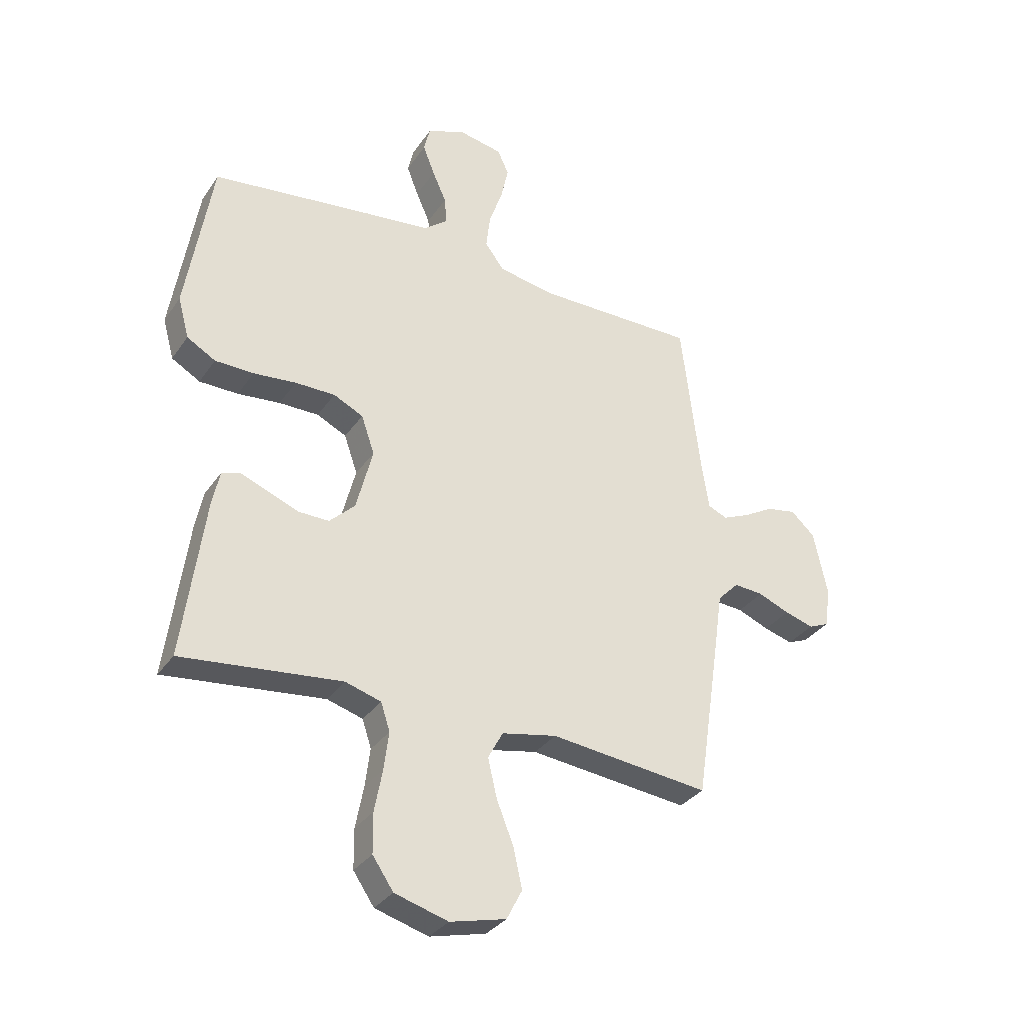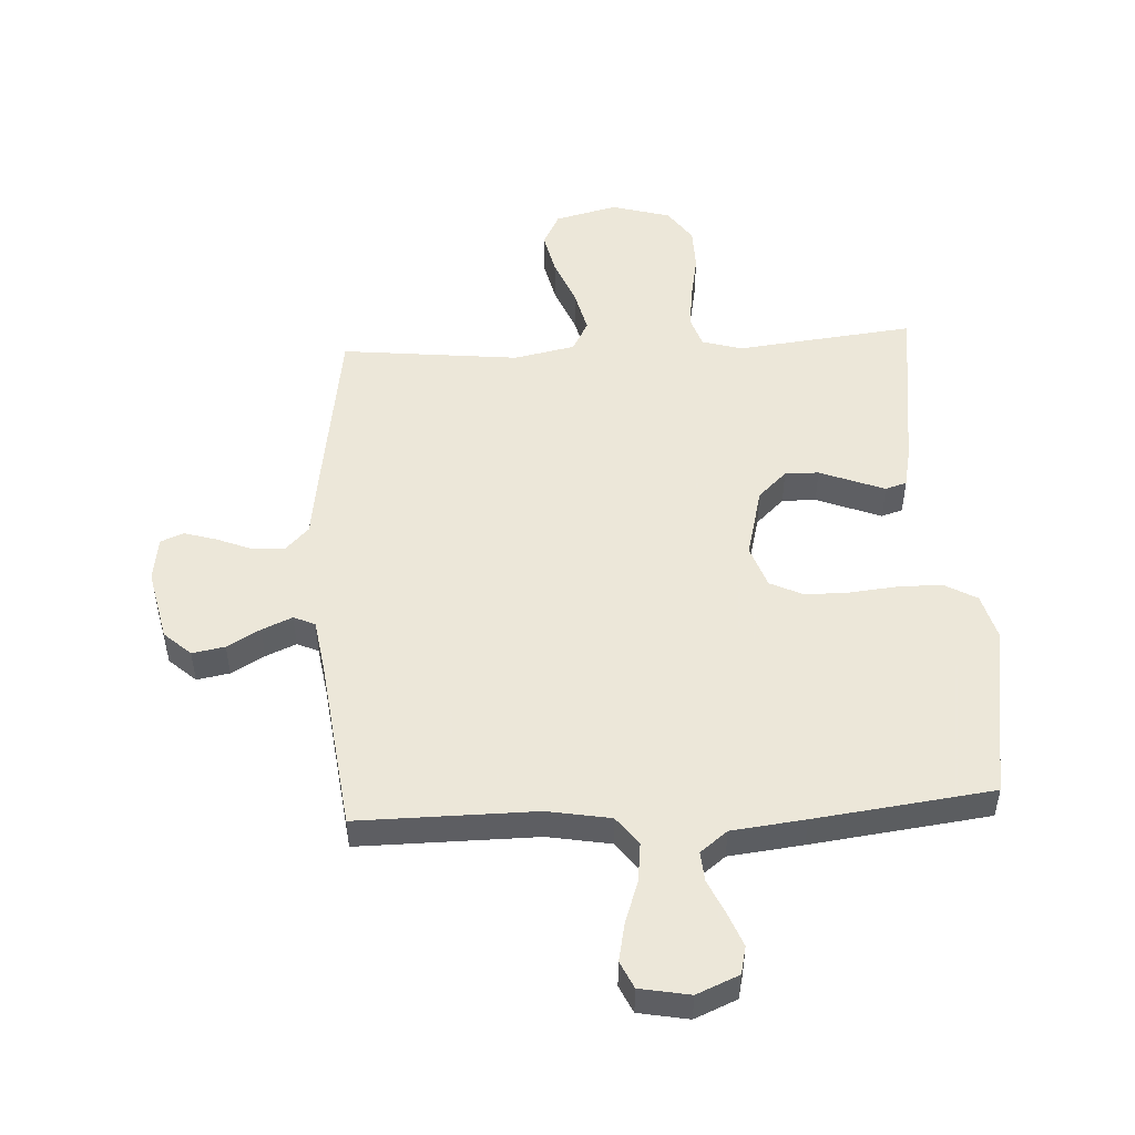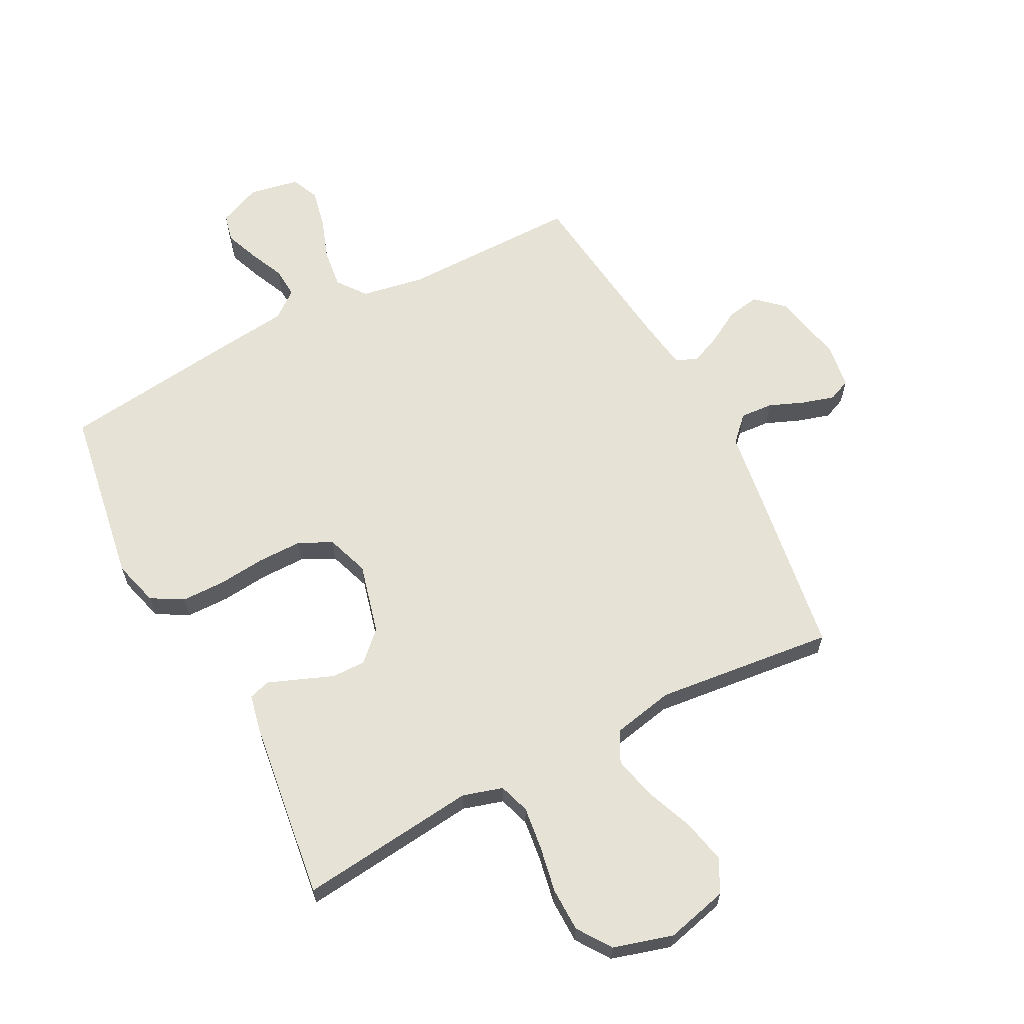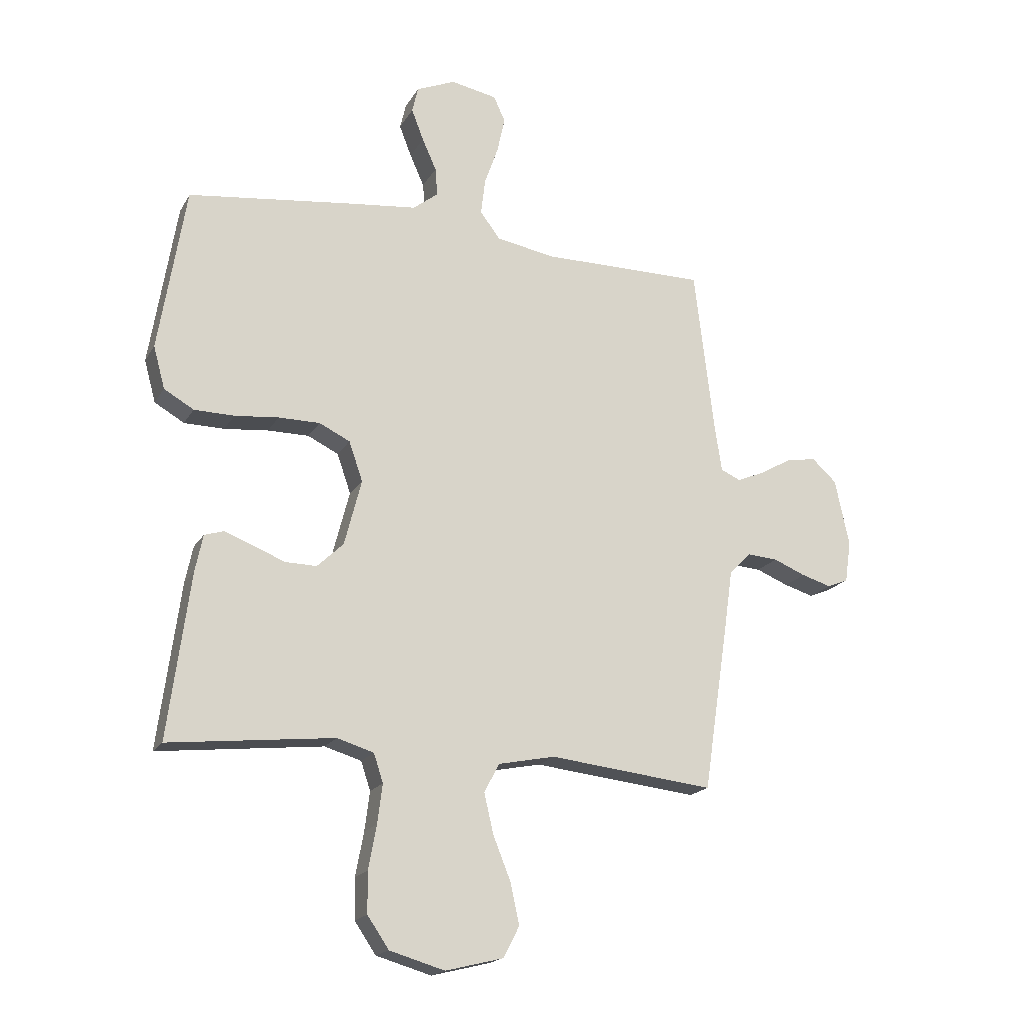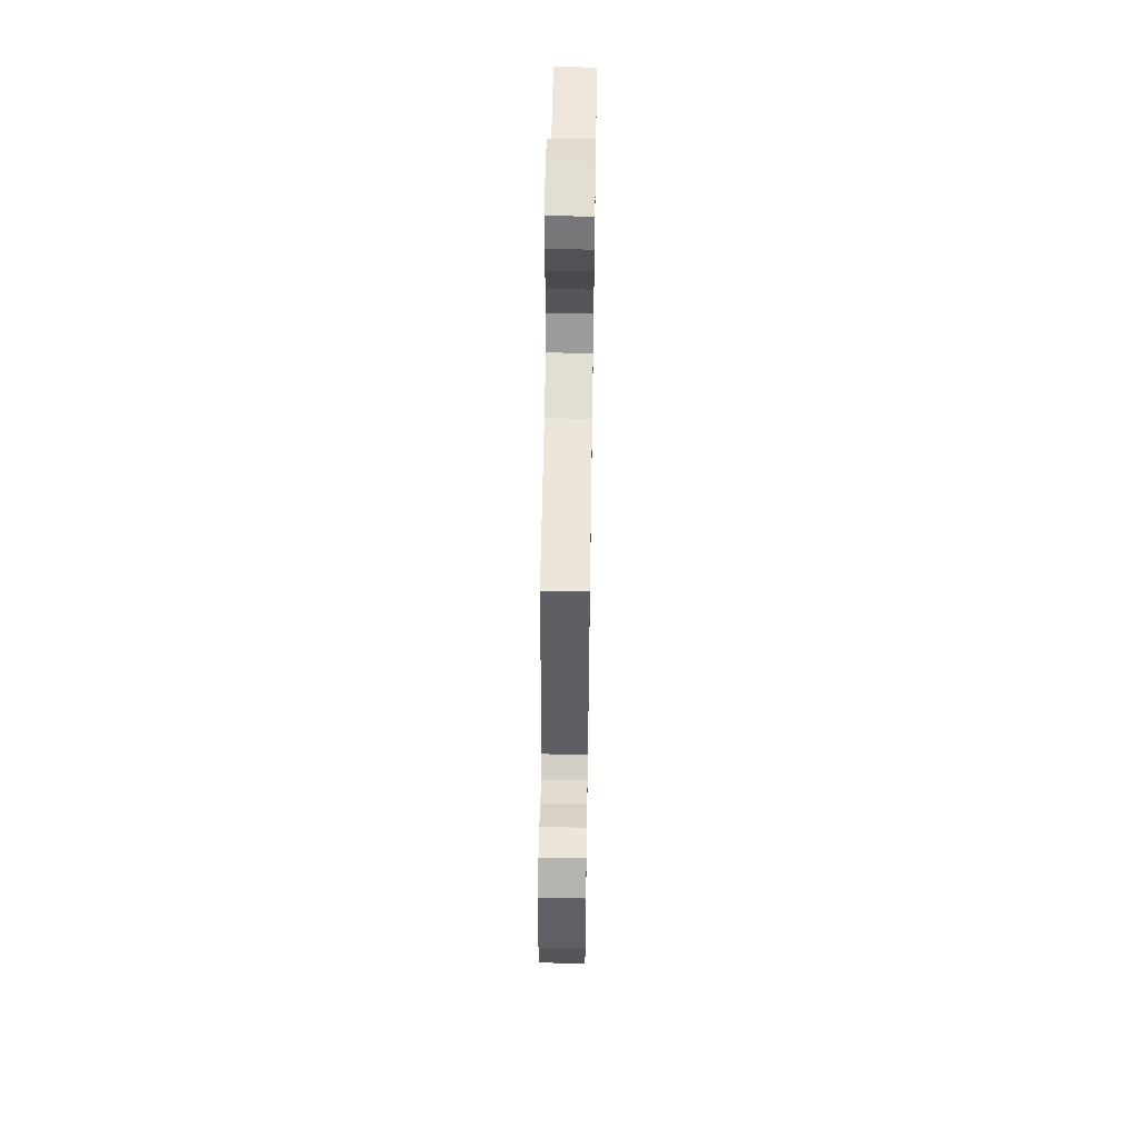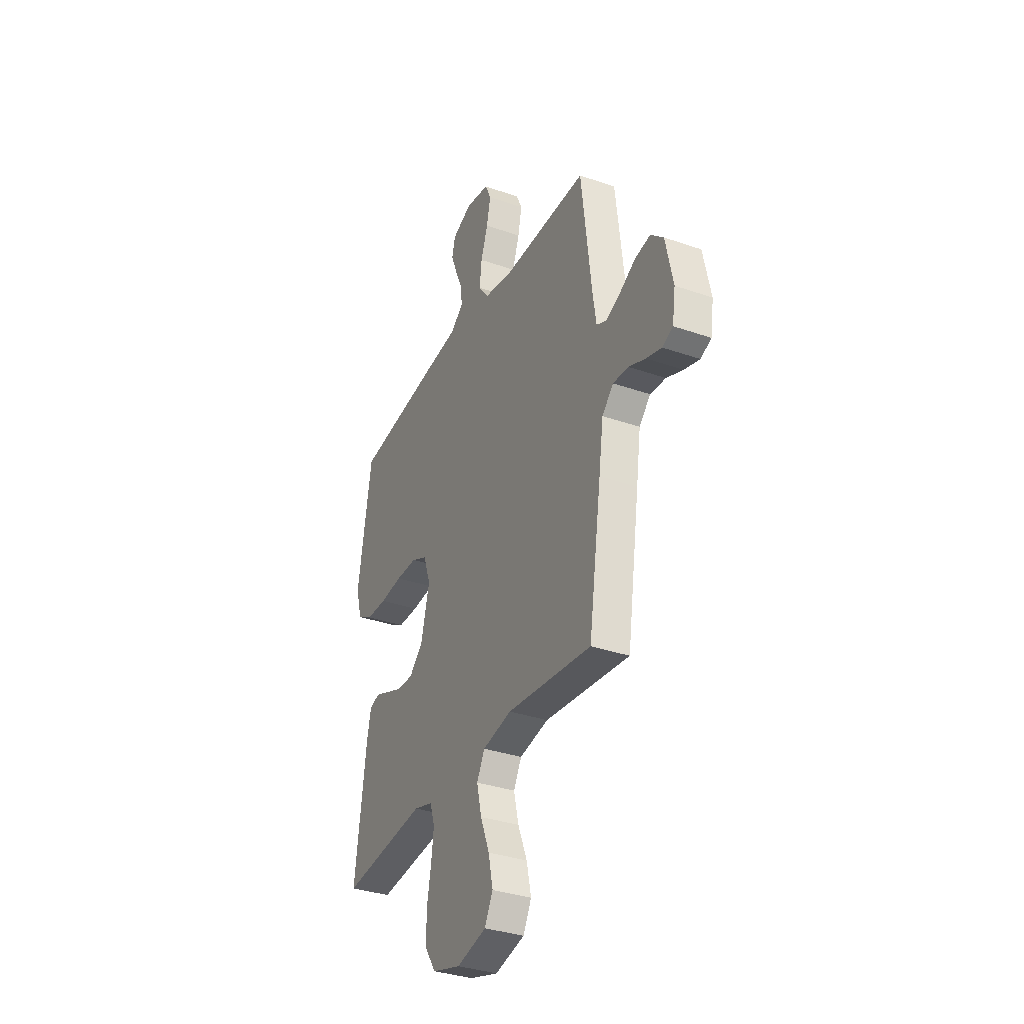
<metadata>
{"format":"obj","ext":"obj","renderer":"f3d","projection":"perspective","resolution":1024,"background":"white","views":[{"elev":-32.8,"azim":150.9,"up":"+Z"},{"elev":50.2,"azim":-3.3,"up":"+Y"},{"elev":63.7,"azim":152.4,"up":"+Y"},{"elev":-18.5,"azim":158.4,"up":"+Z"},{"elev":57.2,"azim":-89.1,"up":"+Z"},{"elev":-34.1,"azim":-115.3,"up":"+Z"}]}
</metadata>
<code>
v 0.5 0.07 -0.5
v 0.2 0.07 -0.467
v 0.133 0.07 -0.487
v 0.116 0.07 -0.539
v 0.125 0.07 -0.61
v 0.14 0.07 -0.689
v 0.139 0.07 -0.763
v 0.1 0.07 -0.82
v 0 0.07 -0.849
v -0.105 0.07 -0.823
v -0.134 0.07 -0.767
v -0.118 0.07 -0.693
v -0.086 0.07 -0.613
v -0.069 0.07 -0.54
v -0.097 0.07 -0.488
v -0.2 0.07 -0.467
v -0.5 0.07 -0.5
v -0.545 0.07 -0.2
v -0.561 0.07 -0.088
v -0.601 0.07 -0.047
v -0.656 0.07 -0.051
v -0.715 0.07 -0.075
v -0.769 0.07 -0.091
v -0.807 0.07 -0.075
v -0.818 0.07 0
v -0.792 0.07 0.122
v -0.747 0.07 0.163
v -0.692 0.07 0.153
v -0.636 0.07 0.121
v -0.585 0.07 0.099
v -0.549 0.07 0.115
v -0.536 0.07 0.2
v -0.5 0.07 0.5
v -0.2 0.07 0.499
v -0.094 0.07 0.518
v -0.058 0.07 0.566
v -0.066 0.07 0.632
v -0.091 0.07 0.703
v -0.105 0.07 0.768
v -0.084 0.07 0.814
v 0 0.07 0.83
v 0.071 0.07 0.8
v 0.082 0.07 0.753
v 0.06 0.07 0.696
v 0.034 0.07 0.638
v 0.03 0.07 0.587
v 0.076 0.07 0.551
v 0.2 0.07 0.537
v 0.5 0.07 0.5
v 0.549 0.07 0.2
v 0.528 0.07 0.123
v 0.474 0.07 0.092
v 0.401 0.07 0.091
v 0.321 0.07 0.099
v 0.246 0.07 0.099
v 0.19 0.07 0.072
v 0.165 0.07 0
v 0.196 0.07 -0.12
v 0.244 0.07 -0.166
v 0.301 0.07 -0.165
v 0.359 0.07 -0.142
v 0.41 0.07 -0.122
v 0.446 0.07 -0.133
v 0.46 0.07 -0.2
v 0.5 0 -0.5
v 0.2 0 -0.467
v 0.133 0 -0.487
v 0.116 0 -0.539
v 0.125 0 -0.61
v 0.14 0 -0.689
v 0.139 0 -0.763
v 0.1 0 -0.82
v 0 0 -0.849
v -0.105 0 -0.823
v -0.134 0 -0.767
v -0.118 0 -0.693
v -0.086 0 -0.613
v -0.069 0 -0.54
v -0.097 0 -0.488
v -0.2 0 -0.467
v -0.5 0 -0.5
v -0.545 0 -0.2
v -0.561 0 -0.088
v -0.601 0 -0.047
v -0.656 0 -0.051
v -0.715 0 -0.075
v -0.769 0 -0.091
v -0.807 0 -0.075
v -0.818 0 0
v -0.792 0 0.122
v -0.747 0 0.163
v -0.692 0 0.153
v -0.636 0 0.121
v -0.585 0 0.099
v -0.549 0 0.115
v -0.536 0 0.2
v -0.5 0 0.5
v -0.2 0 0.499
v -0.094 0 0.518
v -0.058 0 0.566
v -0.066 0 0.632
v -0.091 0 0.703
v -0.105 0 0.768
v -0.084 0 0.814
v 0 0 0.83
v 0.071 0 0.8
v 0.082 0 0.753
v 0.06 0 0.696
v 0.034 0 0.638
v 0.03 0 0.587
v 0.076 0 0.551
v 0.2 0 0.537
v 0.5 0 0.5
v 0.549 0 0.2
v 0.528 0 0.123
v 0.474 0 0.092
v 0.401 0 0.091
v 0.321 0 0.099
v 0.246 0 0.099
v 0.19 0 0.072
v 0.165 0 0
v 0.196 0 -0.12
v 0.244 0 -0.166
v 0.301 0 -0.165
v 0.359 0 -0.142
v 0.41 0 -0.122
v 0.446 0 -0.133
v 0.46 0 -0.2
f 63 64 1 2
f 60 61 62 63
f 60 63 2 3
f 59 60 3
f 58 59 3
f 57 58 3 4
f 51 52 53 54
f 51 54 55
f 50 51 55
f 47 48 49 50
f 47 50 55
f 46 47 55 56
f 42 43 44 45
f 40 41 42 45
f 40 45 46
f 37 38 39 40
f 36 37 40 46
f 35 36 46 56
f 32 33 34
f 31 32 34 35
f 26 27 28 29
f 26 29 30
f 25 26 30
f 24 25 30
f 21 22 23 24
f 21 24 30 31
f 16 17 18 19
f 15 16 19
f 15 19 20
f 10 11 12 13
f 10 13 14
f 9 10 14
f 8 9 14
f 5 6 7 8
f 4 5 8 14
f 57 4 14 15
f 20 21 31 35
f 35 56 57
f 15 20 35 57
f 66 65 128 127
f 127 126 125 124
f 67 66 127 124
f 67 124 123
f 67 123 122
f 68 67 122 121
f 118 117 116 115
f 119 118 115
f 119 115 114
f 114 113 112 111
f 119 114 111
f 120 119 111 110
f 109 108 107 106
f 109 106 105 104
f 110 109 104
f 104 103 102 101
f 110 104 101 100
f 120 110 100 99
f 98 97 96
f 99 98 96 95
f 93 92 91 90
f 94 93 90
f 94 90 89
f 94 89 88
f 88 87 86 85
f 95 94 88 85
f 83 82 81 80
f 83 80 79
f 84 83 79
f 77 76 75 74
f 78 77 74
f 78 74 73
f 78 73 72
f 72 71 70 69
f 78 72 69 68
f 79 78 68 121
f 99 95 85 84
f 121 120 99
f 121 99 84 79
f 1 65 66 2
f 2 66 67 3
f 3 67 68 4
f 4 68 69 5
f 5 69 70 6
f 6 70 71 7
f 7 71 72 8
f 8 72 73 9
f 9 73 74 10
f 10 74 75 11
f 11 75 76 12
f 12 76 77 13
f 13 77 78 14
f 14 78 79 15
f 15 79 80 16
f 16 80 81 17
f 17 81 82 18
f 18 82 83 19
f 19 83 84 20
f 20 84 85 21
f 21 85 86 22
f 22 86 87 23
f 23 87 88 24
f 24 88 89 25
f 25 89 90 26
f 26 90 91 27
f 27 91 92 28
f 28 92 93 29
f 29 93 94 30
f 30 94 95 31
f 31 95 96 32
f 32 96 97 33
f 33 97 98 34
f 34 98 99 35
f 35 99 100 36
f 36 100 101 37
f 37 101 102 38
f 38 102 103 39
f 39 103 104 40
f 40 104 105 41
f 41 105 106 42
f 42 106 107 43
f 43 107 108 44
f 44 108 109 45
f 45 109 110 46
f 46 110 111 47
f 47 111 112 48
f 48 112 113 49
f 49 113 114 50
f 50 114 115 51
f 51 115 116 52
f 52 116 117 53
f 53 117 118 54
f 54 118 119 55
f 55 119 120 56
f 56 120 121 57
f 57 121 122 58
f 58 122 123 59
f 59 123 124 60
f 60 124 125 61
f 61 125 126 62
f 62 126 127 63
f 63 127 128 64
f 64 128 65 1

</code>
